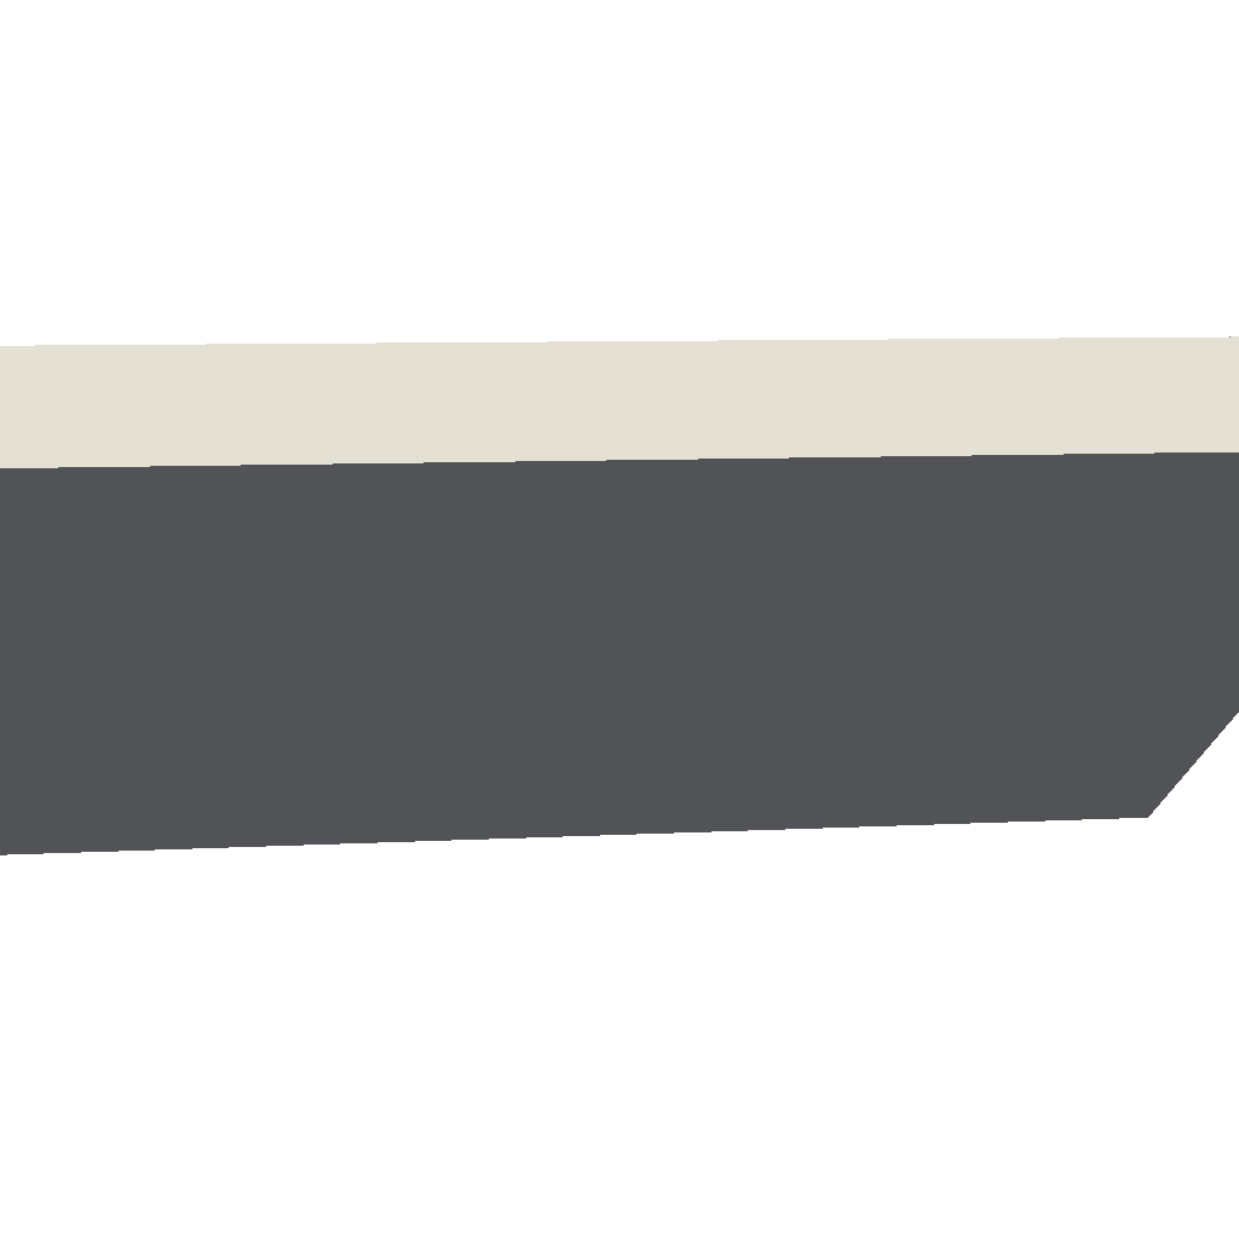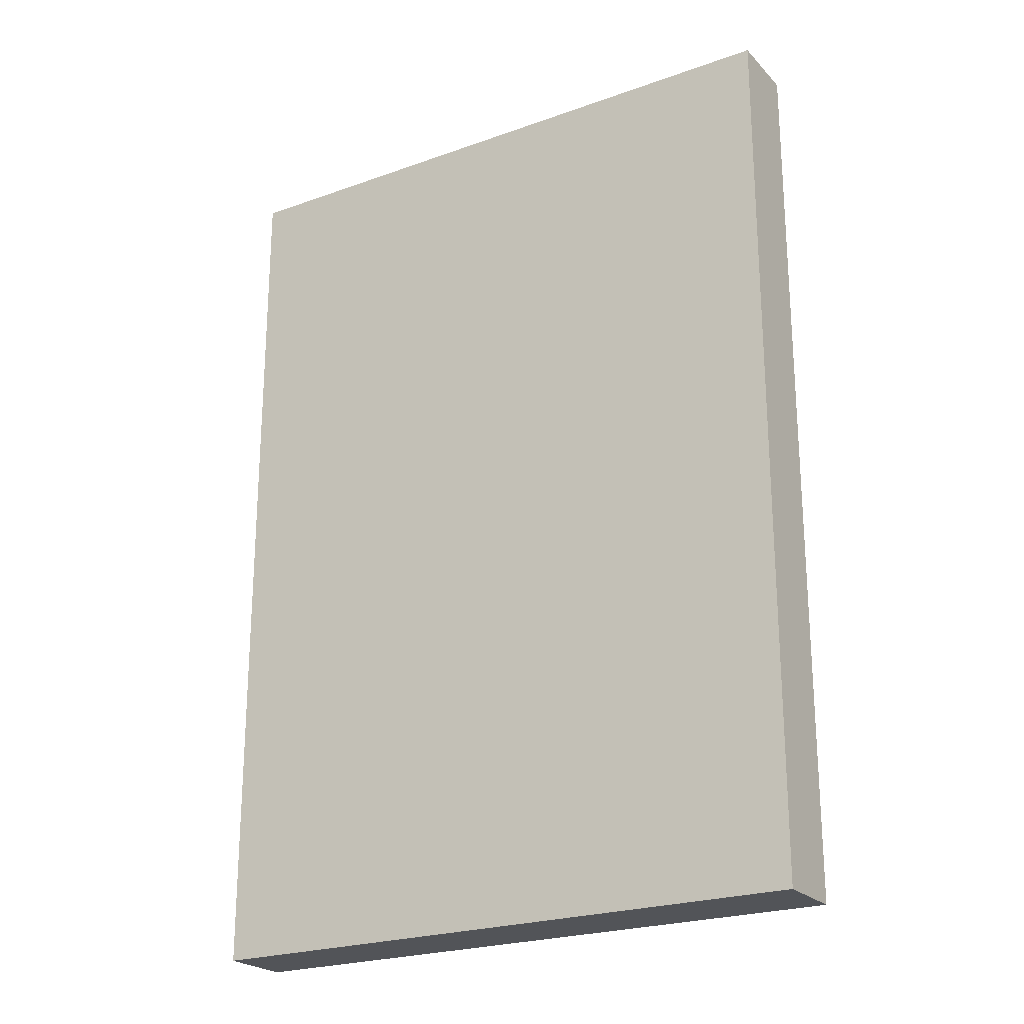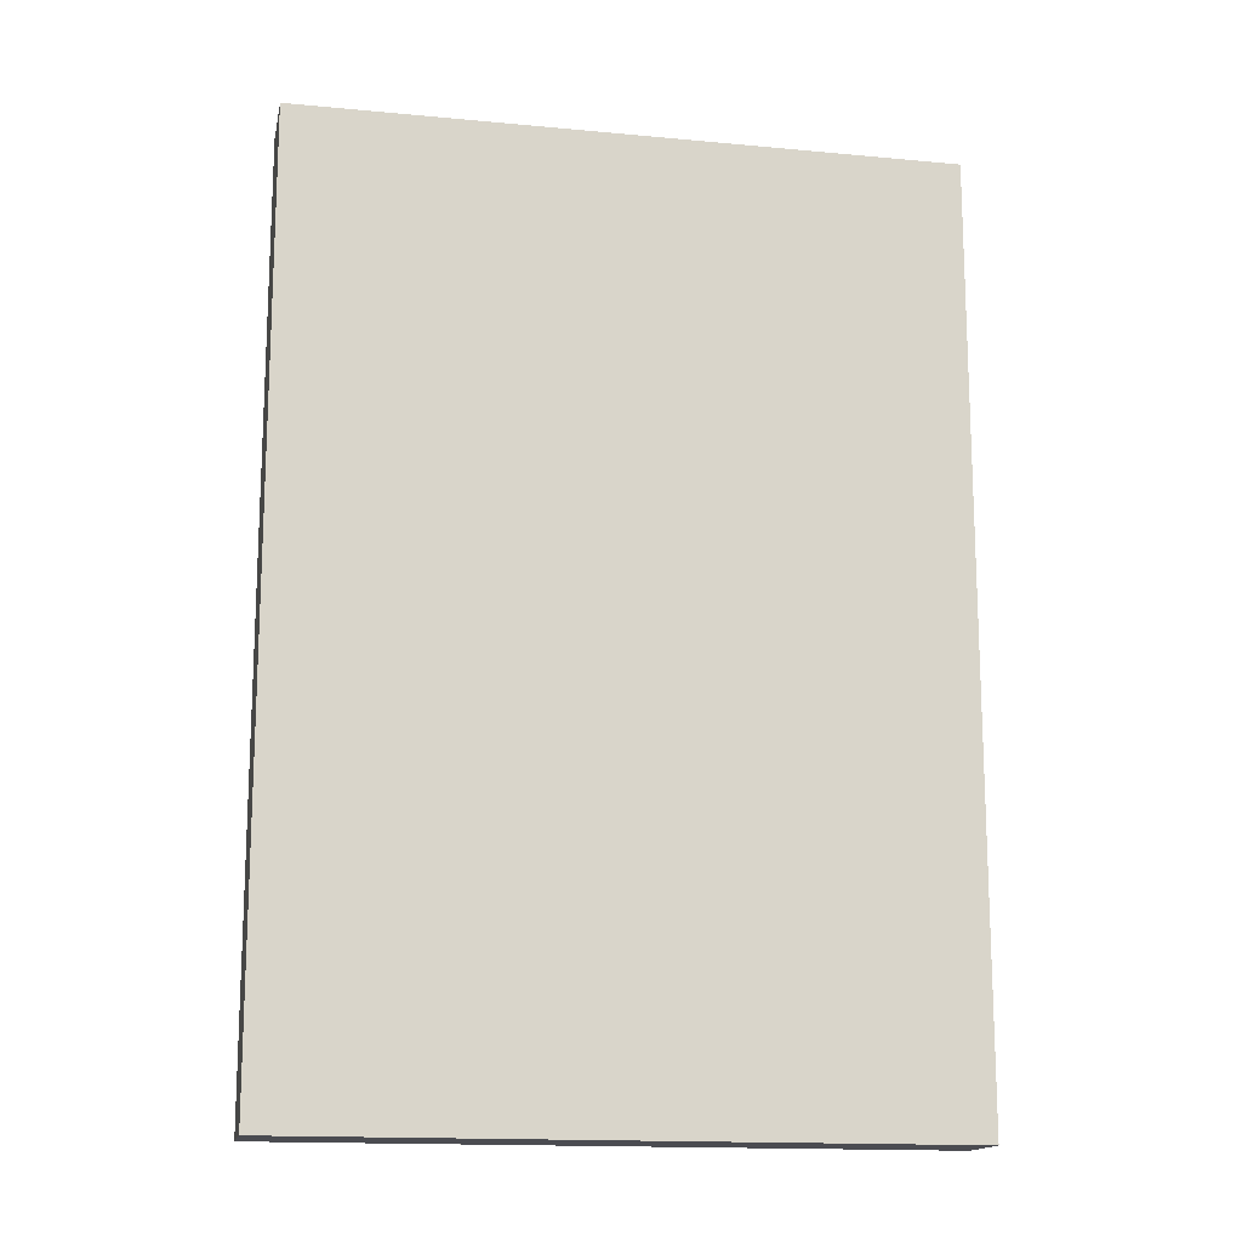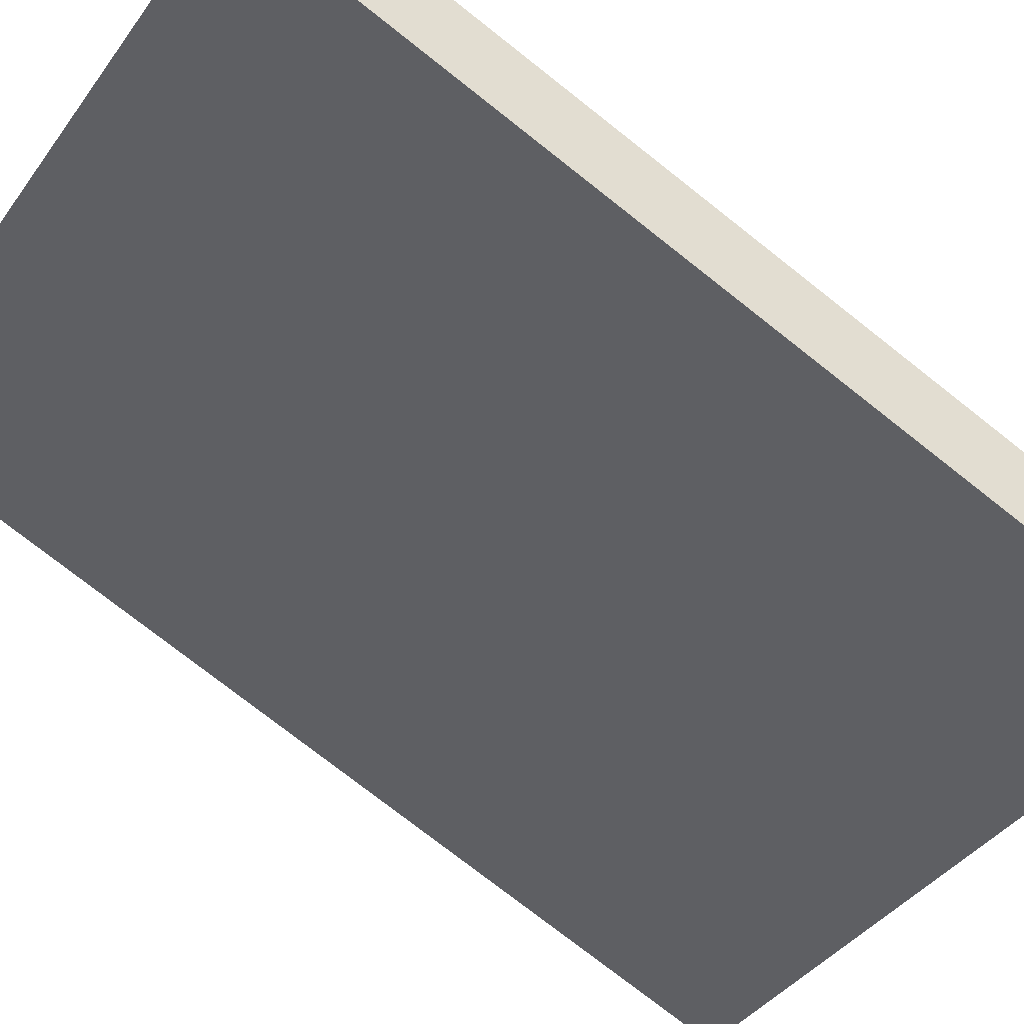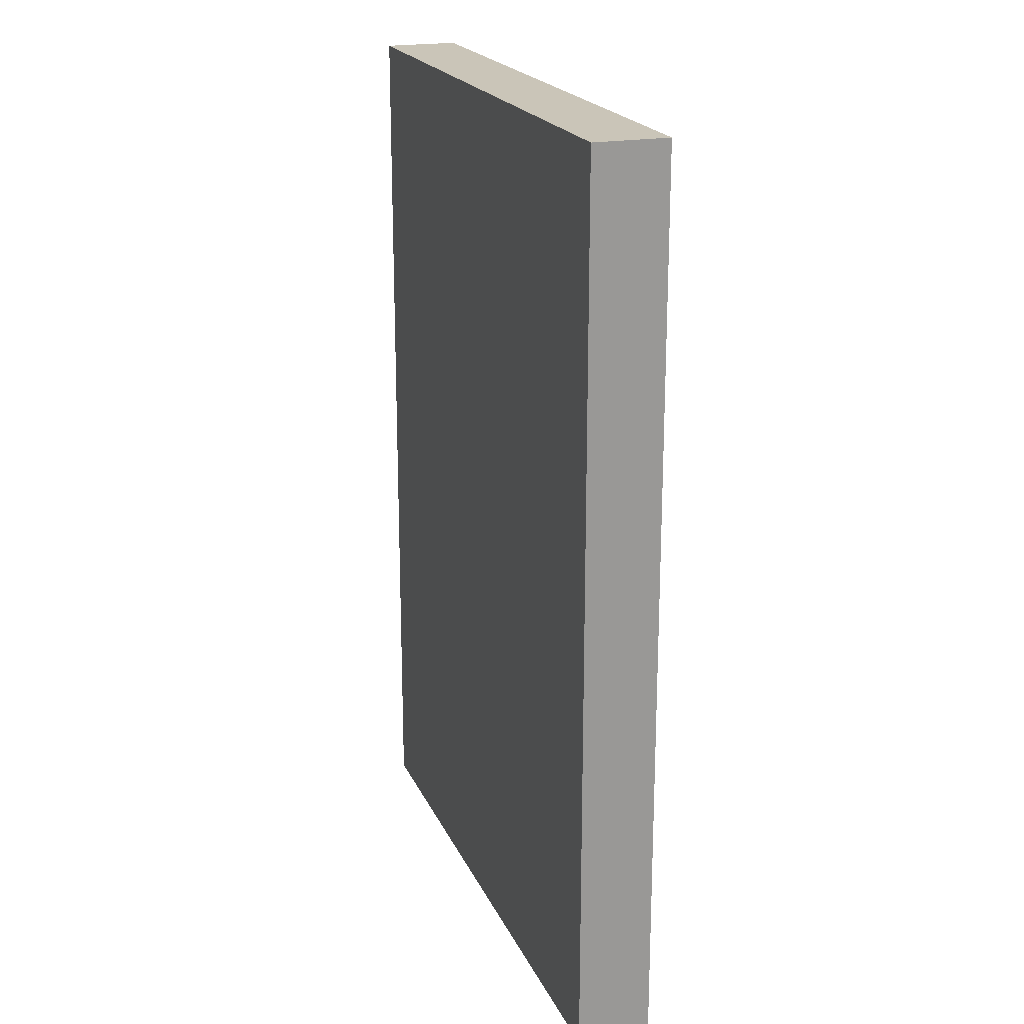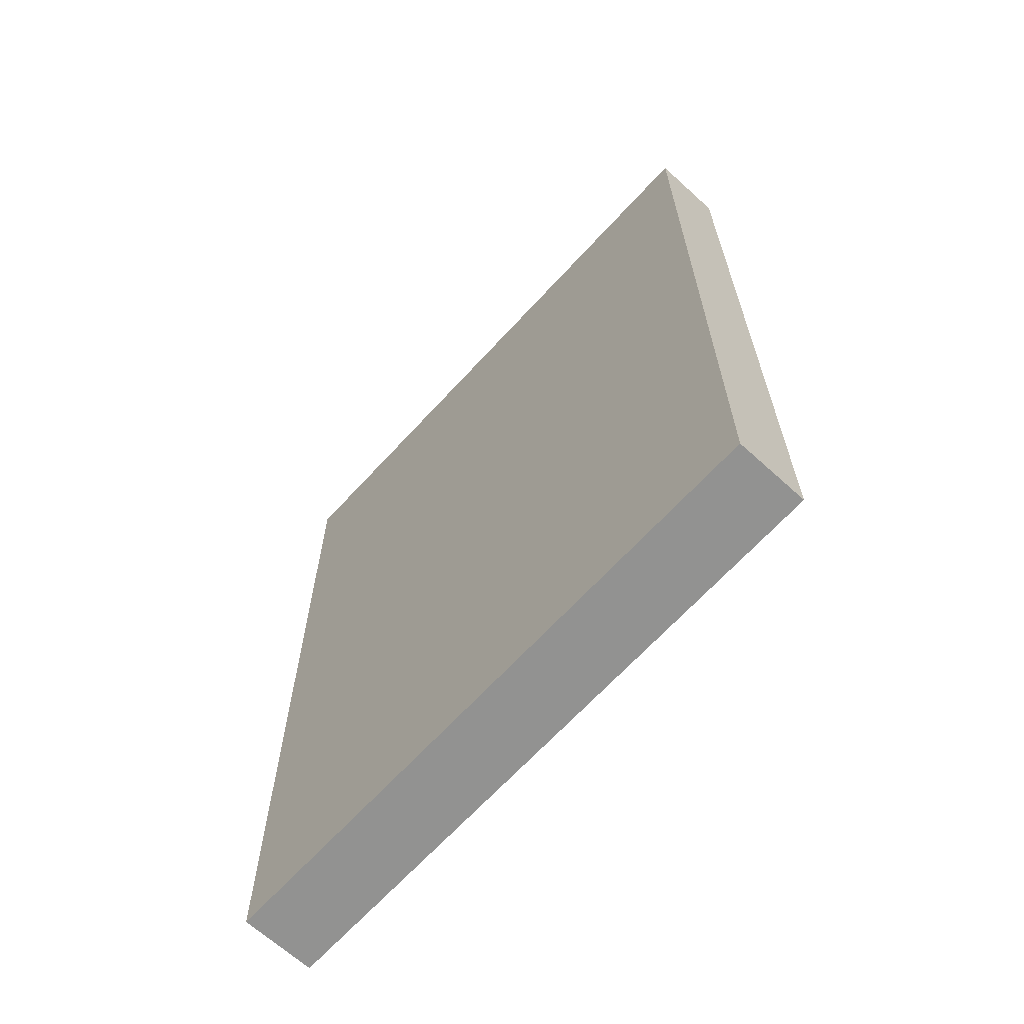
<metadata>
{"format":"obj","ext":"obj","renderer":"f3d","projection":"perspective","resolution":1024,"background":"white","views":[{"elev":7.0,"azim":-100.0,"up":"+Z"},{"elev":-23.2,"azim":-118.5,"up":"+Y"},{"elev":-15.4,"azim":18.8,"up":"+Y"},{"elev":-76.6,"azim":51.9,"up":"+Z"},{"elev":20.4,"azim":101.3,"up":"+Y"},{"elev":-66.3,"azim":77.7,"up":"+Y"}]}
</metadata>
<code>
v  6.316 10.39 -3.661
v  0.434 10.39 0.748
v  6.747 10.39 -2.918
v  4.579 10.39 -2.654
v  1.72 10.39 -0.997
v  0 10.39 6.361e-16
v  0 0 0
v  0.434 -4.58e-17 0.748
v  6.747 1.787e-16 -2.918
v  6.316 2.242e-16 -3.661
v  1.72 6.105e-17 -0.997
v  4.579 1.625e-16 -2.654
g defaultobject
f 1 2 3
f 2 1 4
f 2 4 5
f 2 5 6
f 7 2 6
f 2 7 8
f 8 3 2
f 3 8 9
f 9 1 3
f 1 9 10
f 10 4 1
f 4 10 5
f 5 10 6
f 6 10 11
f 6 11 7
f 11 10 12
f 7 9 8
f 9 7 11
f 9 11 12
f 9 12 10

</code>
